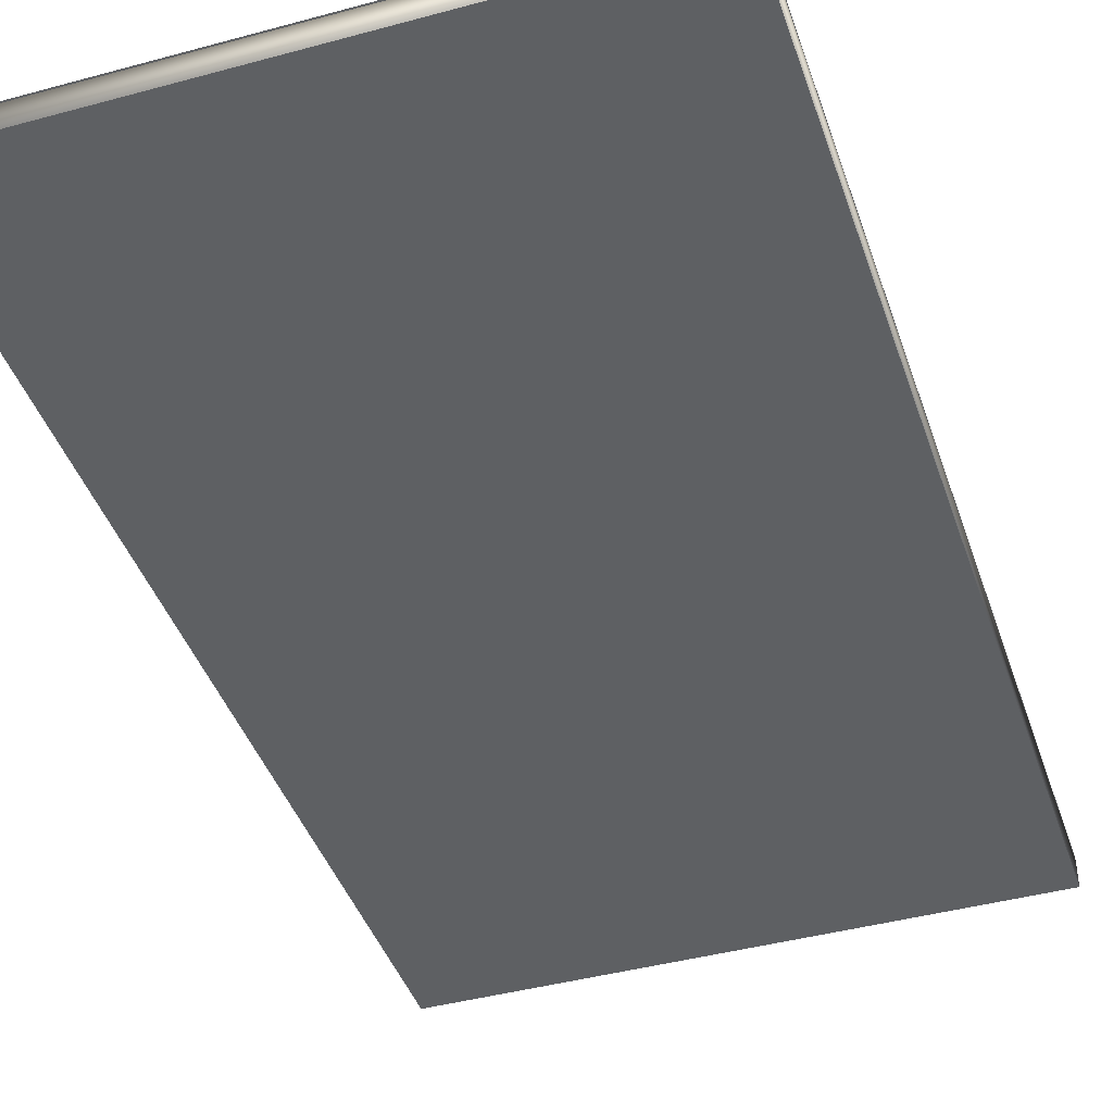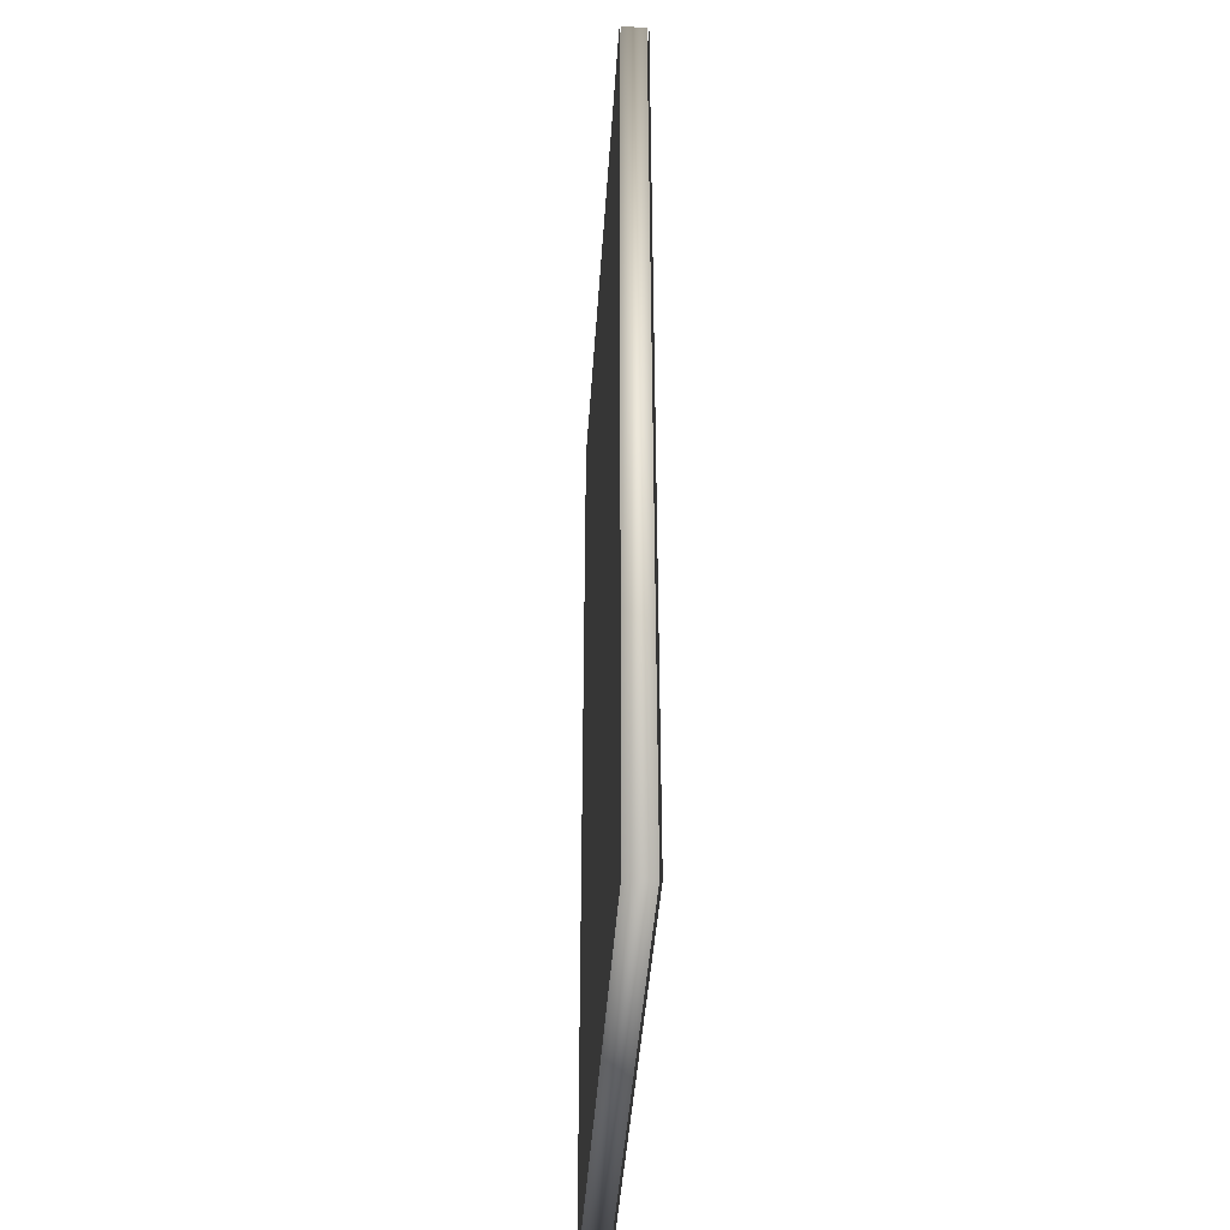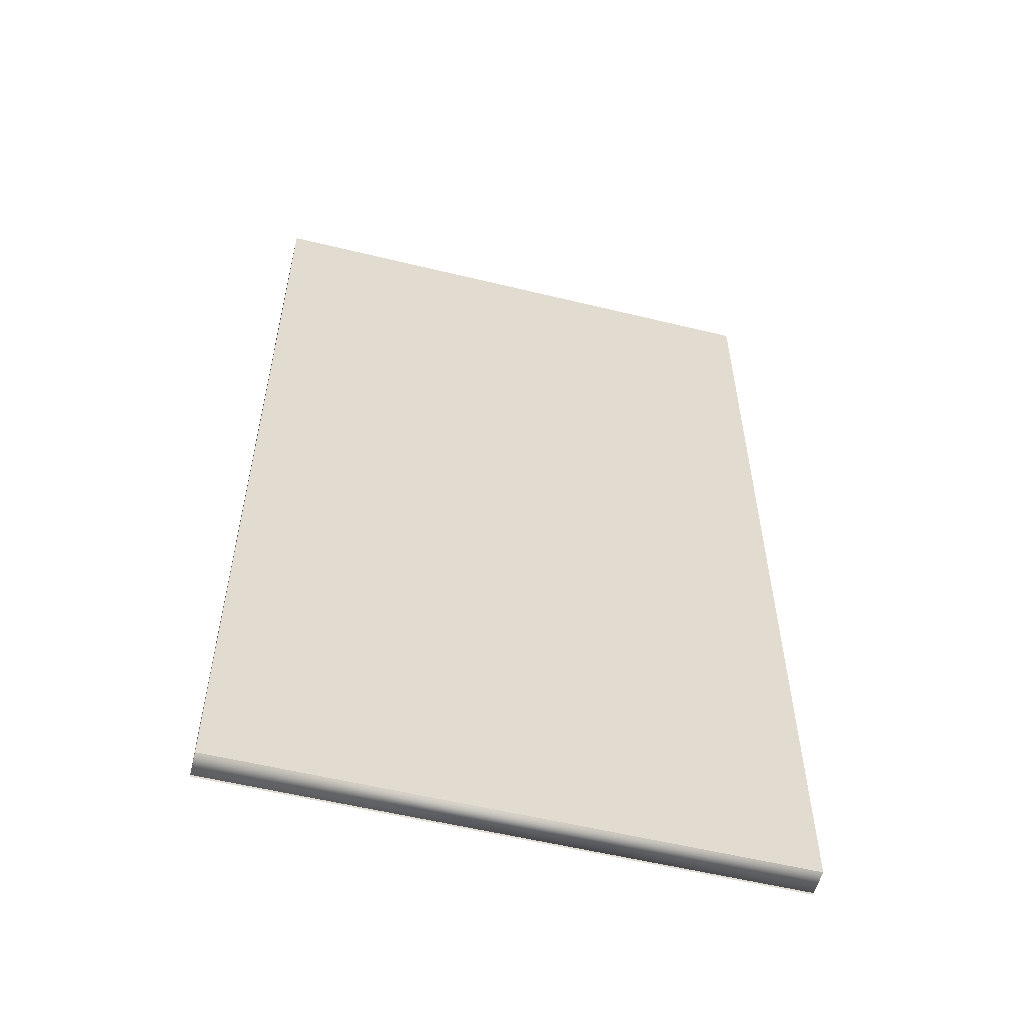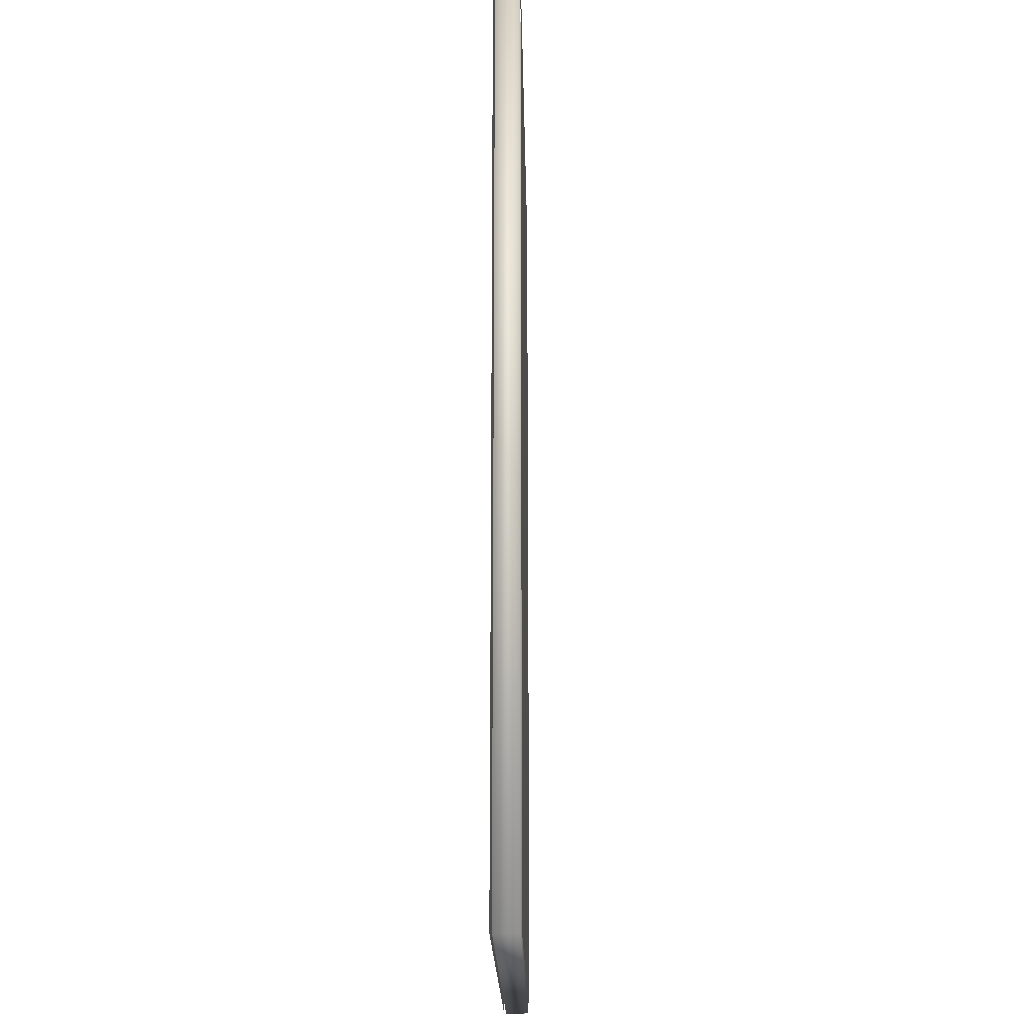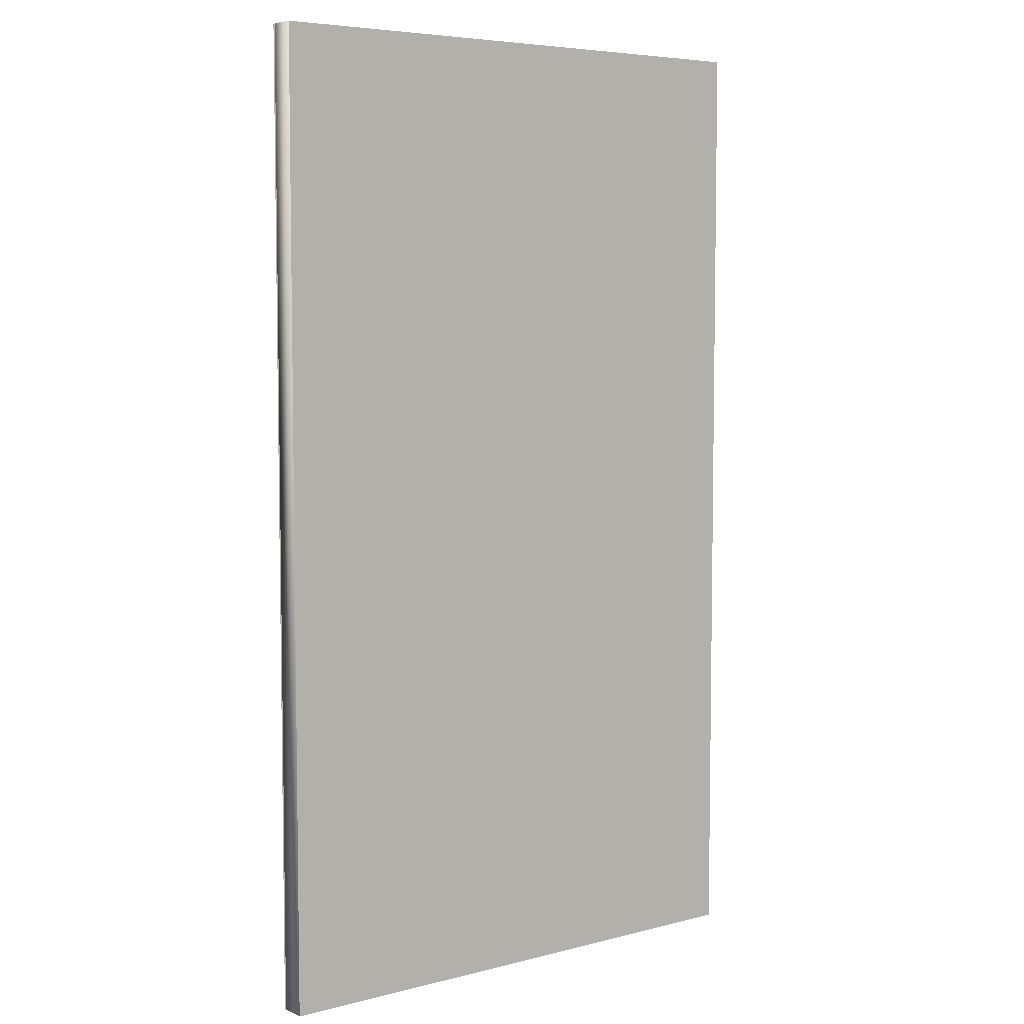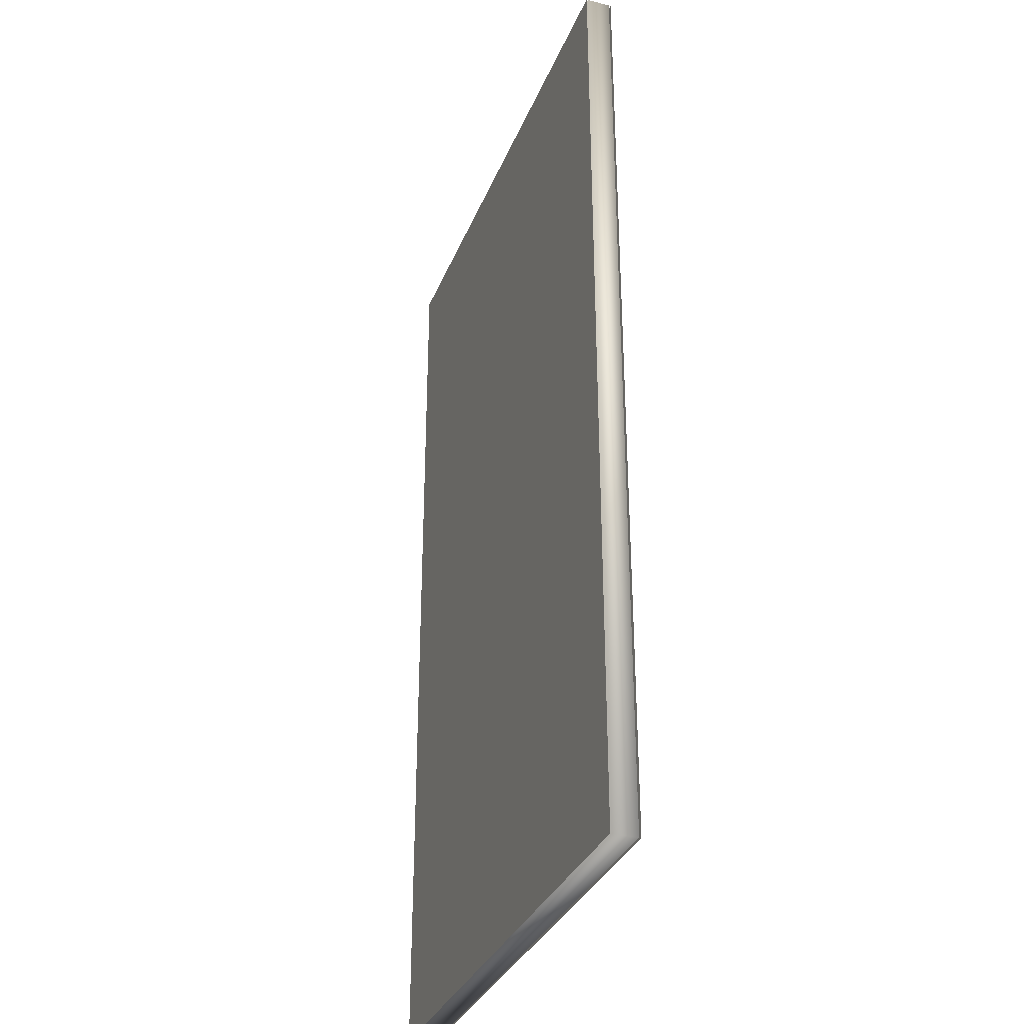
<metadata>
{"format":"obj","ext":"obj","renderer":"f3d","projection":"perspective","resolution":1024,"background":"white","views":[{"elev":-42.1,"azim":18.1,"up":"+Z"},{"elev":-42.0,"azim":-93.7,"up":"+Y"},{"elev":-56.3,"azim":165.7,"up":"+Y"},{"elev":-20.6,"azim":91.1,"up":"+Y"},{"elev":5.9,"azim":142.3,"up":"+Y"},{"elev":-32.9,"azim":-109.7,"up":"+Y"}]}
</metadata>
<code>
v 0.025 0.025 0.05011
v 0.5679 0.025 0.05011
v 0.5679 0.975 0.05011
v 0.025 0.975 0.05011
v 0.025 0.025 0.02636
v 0.5679 0.025 0.02636
v 0.5679 0.975 0.02636
v 0.025 0.975 0.02636
v 0.025 0.025 0.05214
v 0.5679 0.025 0.05214
v 0.5679 0.975 0.05214
v 0.025 0.975 0.05214
v 0.025 0.025 0.025
v 0.5679 0.025 0.025
v 0.5679 0.975 0.025
v 0.025 0.975 0.025
f 2 1 3
f 5 6 7
f 6 1 2
f 6 2 7
f 7 3 8
f 1 8 4
f 10 9 11
f 15 13 14
f 3 1 4
f 7 8 5
f 5 1 6
f 7 2 3
f 8 3 4
f 5 8 1
f 11 9 12
f 16 13 15

</code>
